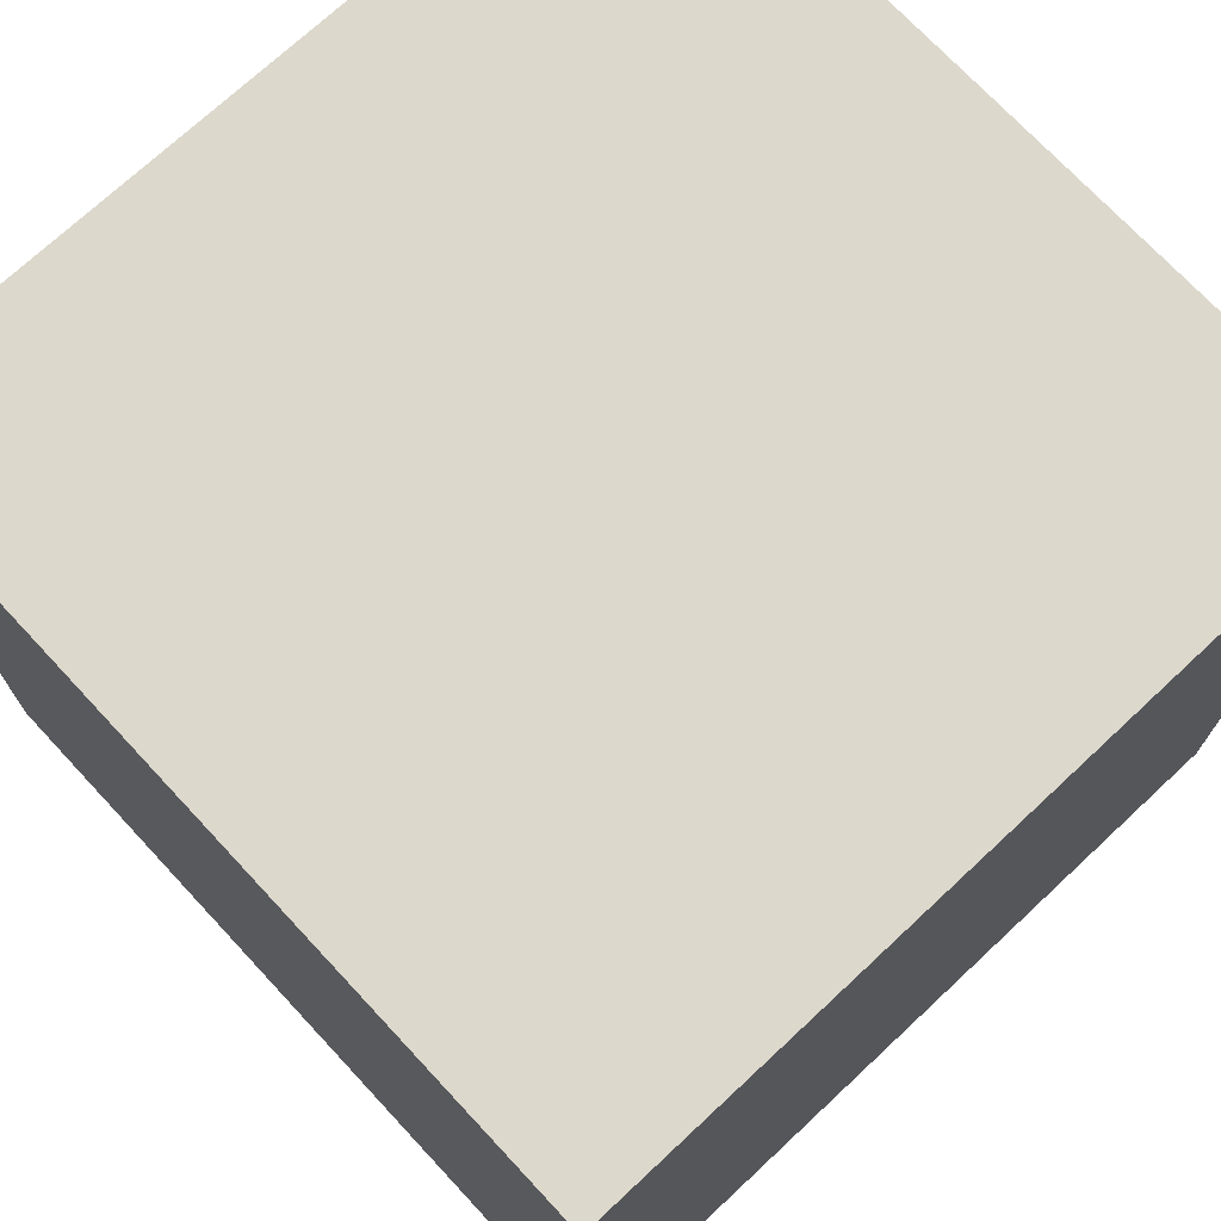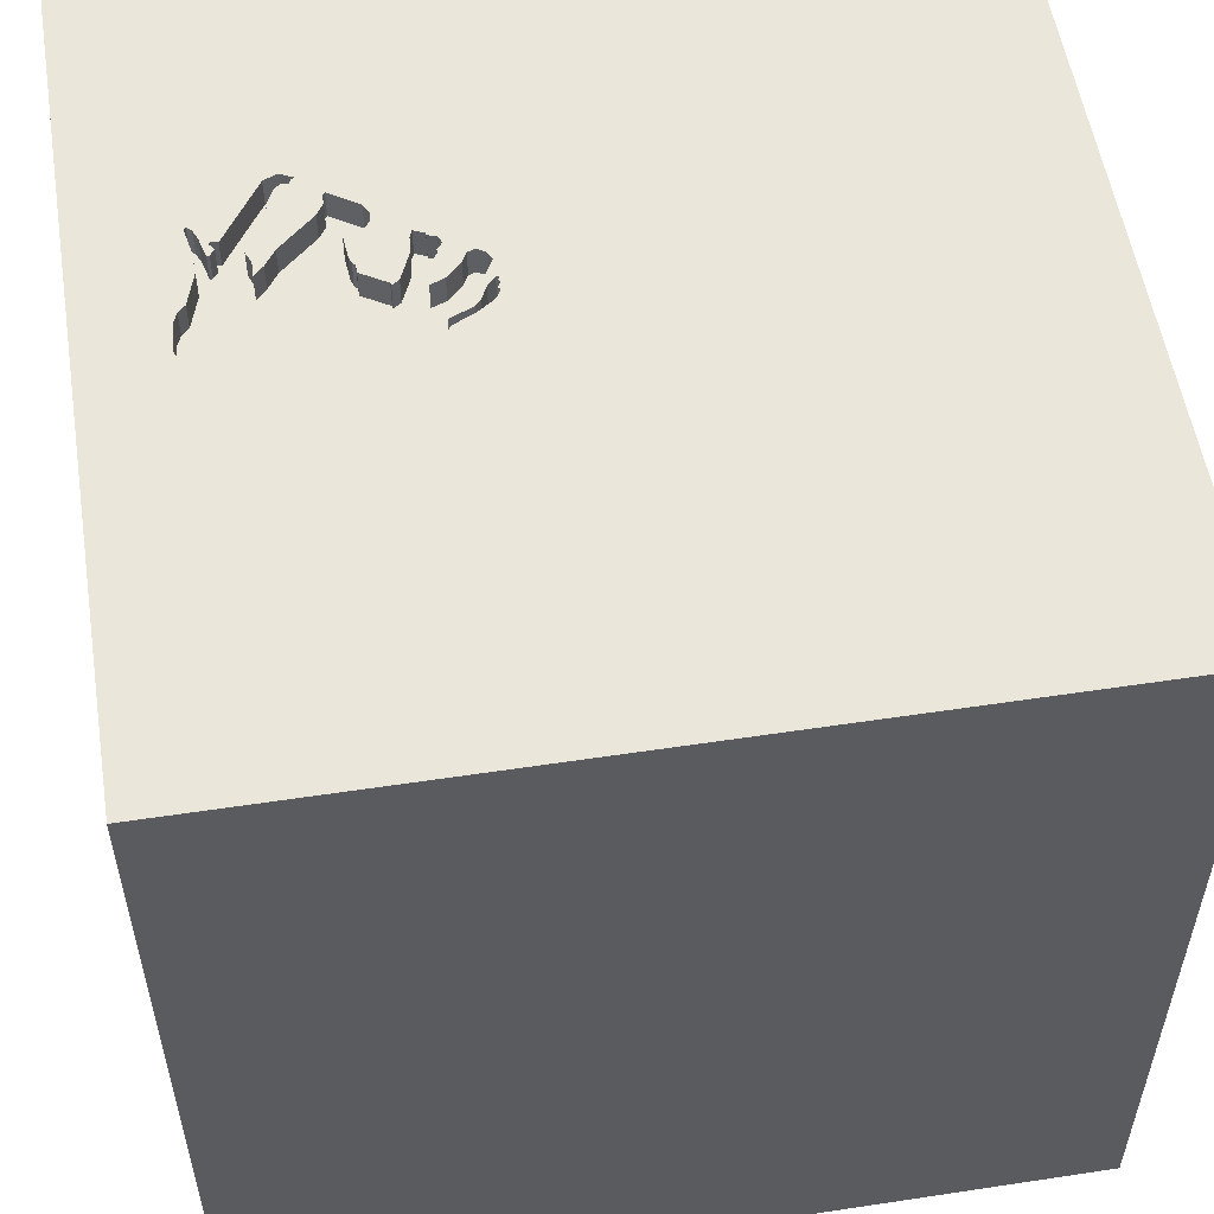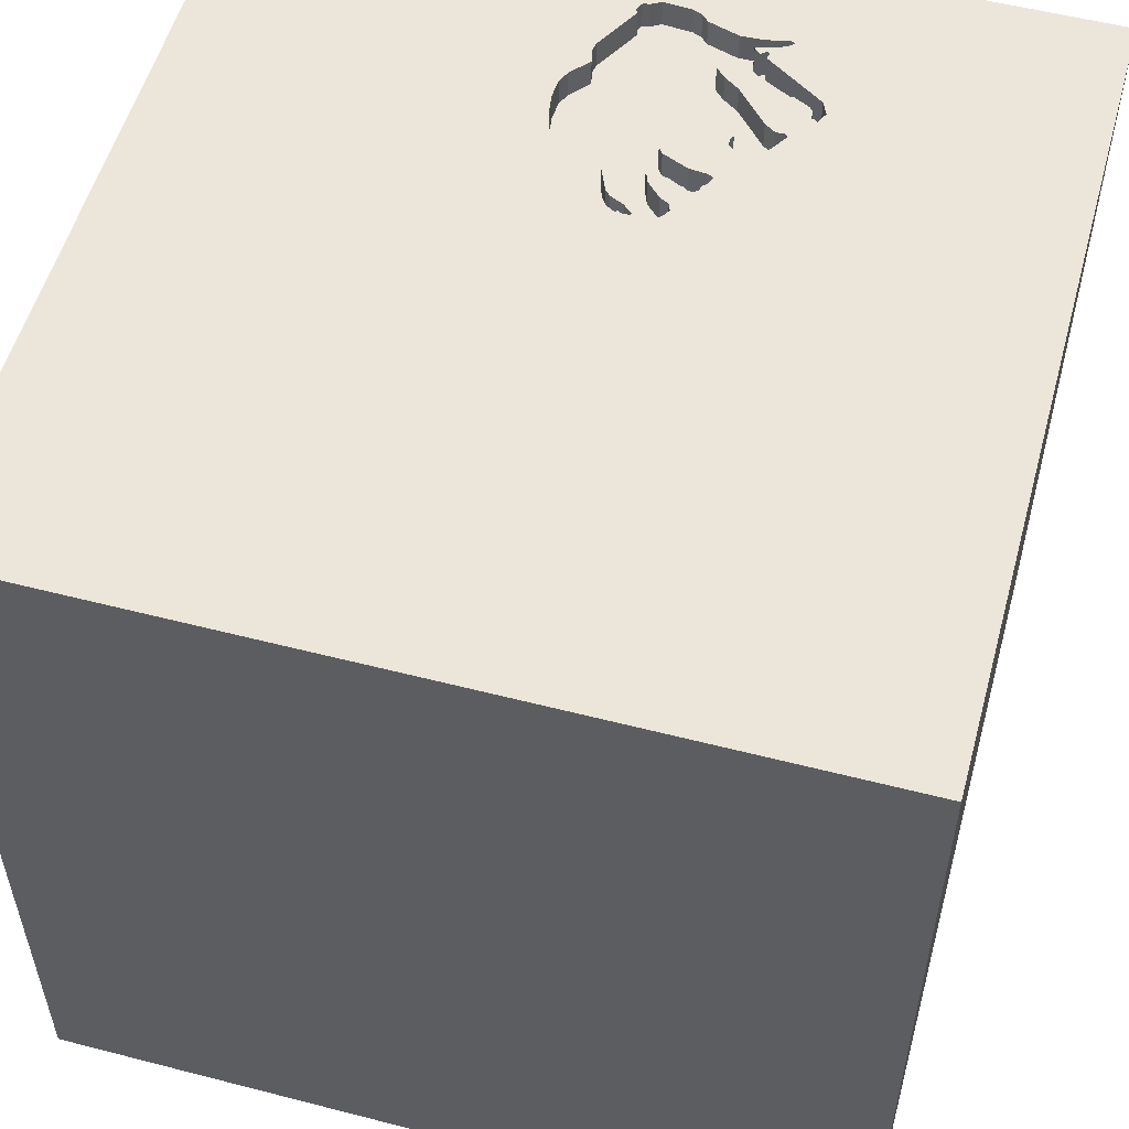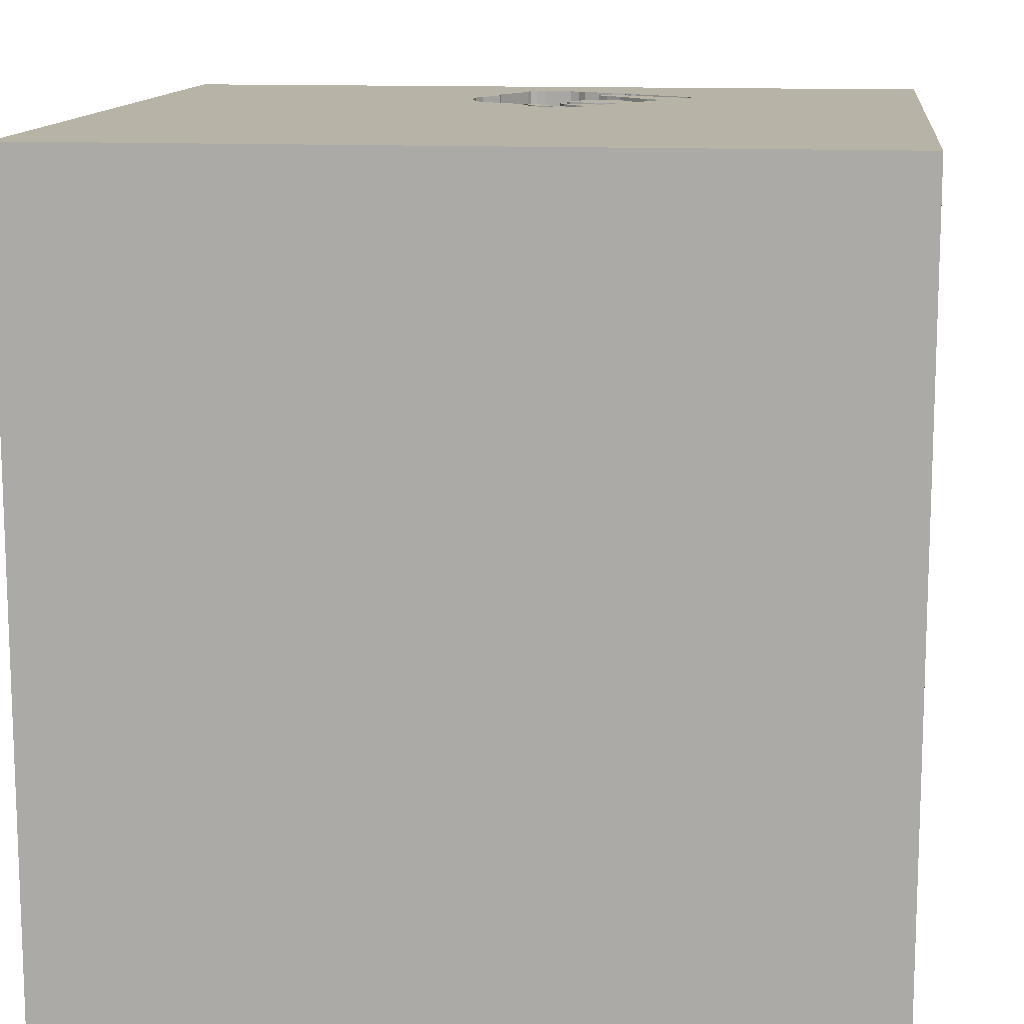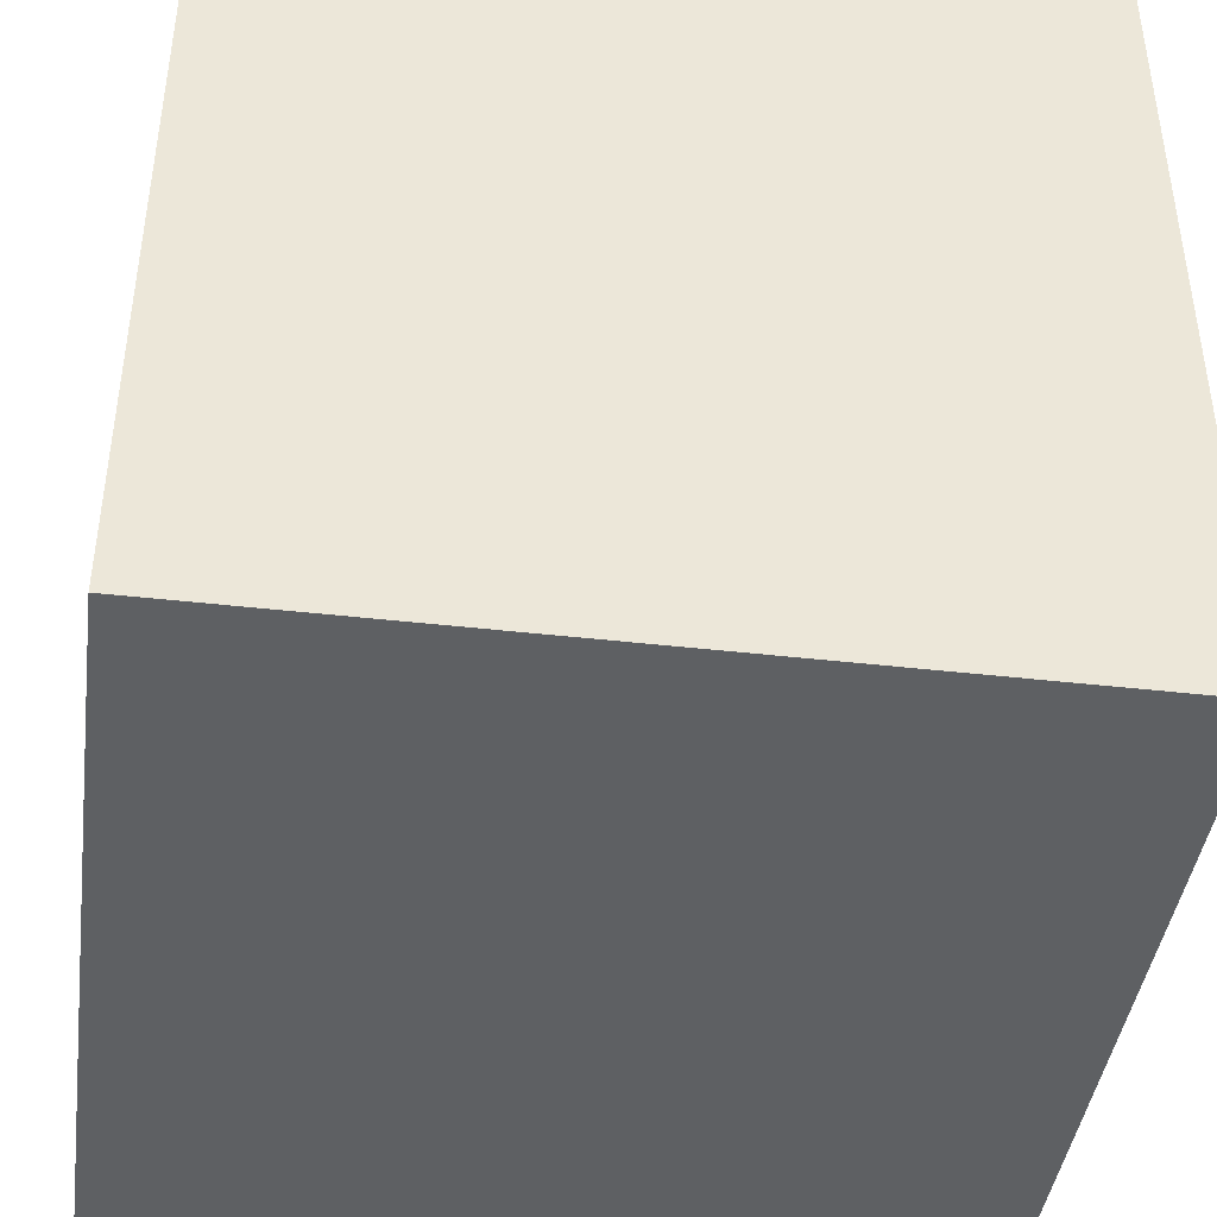
<metadata>
{"format":"obj","ext":"obj","renderer":"f3d","projection":"perspective","resolution":1024,"background":"white","views":[{"elev":72.7,"azim":-43.0,"up":"+Z"},{"elev":54.8,"azim":80.9,"up":"+Y"},{"elev":54.5,"azim":-164.7,"up":"+Y"},{"elev":12.6,"azim":-173.3,"up":"+Y"},{"elev":-42.6,"azim":-97.8,"up":"+Y"}]}
</metadata>
<code>
o elephant_38
v -0.1472 1.5 0.4359
v -0.2711 1.5 0.699
v -0.2711 1.4 0.699
v -0.4592 1.5 0.6366
v -0.4592 1.4 0.6366
v -0.4903 1.5 0.9087
v 0.18 1.5 0.5292
v -0.2253 1.5 0.3099
v -0.2432 1.5 0.6911
v -0.08068 1.5 0.2892
v -0.08068 1.4 0.2892
v -0.4411 1.5 0.7719
v -0.4411 1.4 0.7719
v -0.3868 1.5 1.08
v -0.5875 1.5 0.8308
v -0.1472 1.4 0.4359
v -0.009344 1.5 0.3644
v -0.009344 1.4 0.3644
v -0.04793 1.5 0.3076
v -1.5 1.5 1.5
v -0.7552 1.5 0.3646
v 0.2267 1.5 0.6414
v 0.2267 1.4 0.6414
v -0.5766 1.5 0.8603
v -0.5766 1.4 0.8603
v -0.3779 1.5 1.085
v -0.06355 1.5 0.4123
v -0.3273 1.5 0.513
v -0.0309 1.5 0.368
v -0.0309 1.4 0.368
v 0.2028 1.5 0.5654
v 0.2338 1.5 0.7823
v 0.2338 1.4 0.7823
v -0.242 1.5 0.3397
v -0.242 1.4 0.3397
v 0.0371 1.5 1.196
v 0.0371 1.4 1.196
v -0.5367 1.5 0.9518
v -0.04793 1.4 0.3076
v -0.2552 1.5 0.524
v -0.2746 1.5 1.131
v -0.5974 1.5 0.9113
v -0.5974 1.4 0.9113
v -0.3351 1.5 1.086
v 0.4427 0.1562 1.5
v 0.2083 -0.4557 1.5
v 0.2083 -1.5 -0.8333
v 0.625 -1.5 0.4427
v 0.4687 -1.5 -0
v 1.5 -1.5 1.5
v 1.5 -1.5 -1.5
v 0.4687 -1.5 -0.4167
v 0.3056 1.5 -0.705
v -0.1971 1.5 0.2945
v -0.1971 1.4 0.2945
v -0.2716 1.5 0.9373
v 0.07868 1.5 1.157
v 0.07868 1.4 1.157
v -0.3725 1.5 0.9708
v -0.3573 1.5 1.069
v -0.3573 1.4 1.069
v -0.08866 1.5 0.2965
v -0.08866 1.4 0.2965
v -0.2849 1.5 0.5211
v -0.3113 1.5 0.7026
v 0.004936 1.5 0.4506
v 0.004936 1.4 0.4506
v -0.6181 1.5 0.8645
v 0.2134 1.5 0.8257
v 0.2134 1.4 0.8257
v 0.1042 -1.094 1.5
v -0.1823 0.6641 1.5
v -0.05208 -0 1.5
v 0 -1.5 0.05208
v -0.1562 -1.5 0.625
v -0.1562 -1.5 -1.25
v -0.1562 -1.5 -0.4167
v 0.002555 1.5 1.216
v -0.1025 1.5 1.208
v -0.1065 1.5 0.2865
v -0.4996 1.5 0.9113
v -0.4996 1.4 0.9113
v -0.2797 1.5 0.4281
v -0.2797 1.4 0.4281
v -0.1007 1.5 0.325
v -0.4364 1.5 1.127
v -0.5235 1.5 0.7375
v -0.3542 1.5 1.134
v -0.3542 1.4 1.134
v 0.237 1.5 0.7137
v 0.1666 1.5 0.9442
v 0.1666 1.4 0.9442
v -0.1609 1.5 0.5651
v -0.1609 1.4 0.5651
v 0.2168 1.5 0.6098
v 1.5 1.5 1.5
v 1.094 -1.5 0.05208
v -0.247 1.5 0.4464
v -0.247 1.4 0.4464
v -0.4811 1.5 0.7456
v -0.4811 1.4 0.7456
v -0.153 1.5 0.593
v 0.06843 1.5 1.147
v 0.06843 1.4 1.147
v -0.1314 1.5 0.296
v -0.1314 1.4 0.296
v -0.1437 1.5 0.5903
v -0.3928 1.5 0.6229
v -0.5133 1.5 0.7472
v -0.5133 1.4 0.7472
v -0.5216 1.5 0.9004
v 0.07012 1.5 1.176
v 0.1605 1.5 0.976
v 0.1605 1.4 0.976
v -0.2432 1.4 0.6911
v -0.3493 1.5 0.706
v -0.3493 1.4 0.706
v 0.1609 1.5 0.9194
v -0.1617 1.5 1.167
v -0.1617 1.4 1.167
v -0.4052 1.5 1.113
v -0.4052 1.4 1.113
v -0.3512 1.5 0.6814
v -0.3512 1.4 0.6814
v -0.625 0.1562 1.5
v -0.4687 -1.5 0.1823
v -0.4427 -0.5208 1.5
v 0.01098 1.5 0.4052
v -1.5 -0.6771 -0.07812
v -1.5 1.5 -1.5
v -1.5 0.3646 0.4948
v -1.5 0.1823 0
v -1.5 0.2083 -0.4557
v -1.5 -0.1823 -1.068
v -1.5 -0.1562 0.4687
v -1.5 -0.1823 1.146
v -1.5 1.25 0
v -1.5 -0.625 0.4167
v -1.5 -1.5 -1.5
v -1.5 -1.5 0.1302
v -1.5 -1.5 1.5
v -1.5 -1.276 0.03906
v -1.5 0.8333 0.2083
v 0.2028 1.4 0.5654
v -0.5235 1.4 0.7375
v 0.06331 1.5 1.191
v -0.04841 1.5 0.3503
v -0.04841 1.4 0.3503
v -0.3596 1.5 0.6963
v -0.3596 1.4 0.6963
v -0.1175 1.5 0.2921
v -0.1175 1.4 0.2921
v -0.3154 1.5 0.4707
v -0.3154 1.4 0.4707
v -0.3145 1.4 0.5181
v -0.0208 1.5 0.4362
v -0.5608 1.5 0.8809
v -0.5608 1.4 0.8809
v -0.2366 1.5 0.9726
v -0.1065 1.4 0.2865
v -0.3305 1.5 0.9865
v -0.3305 1.4 0.9865
v -0.3063 1.5 0.4406
v -0.4903 1.4 0.9087
v -0.596 1.5 0.8181
v -0.596 1.4 0.8181
v -0.3278 1.5 0.898
v -0.3278 1.4 0.898
v 0.1552 1.5 0.8947
v 0.1552 1.4 0.8947
v -0.3063 1.4 0.4406
v -0.2716 1.4 0.9373
v -0.323 1.5 0.4704
v -0.3811 1.5 1.056
v -0.3811 1.4 1.056
v -0.454 1.5 1.144
v -0.454 1.4 1.144
v -0.2324 1.5 0.3646
v 1.5 0.2002 0.1188
v -0.323 1.4 0.4704
v -1.276 0.05208 1.5
v -1.146 -1.5 0.1823
v -1.25 1.5 -0.09115
v -0.1281 1.5 0.4856
v -0.1281 1.4 0.4856
v 0.237 1.4 0.7137
v -0.3917 1.5 0.8269
v -0.1316 1.5 0.3312
v -0.1315 1.4 0.3312
v -0.3725 1.4 0.9708
v -0.3928 1.4 0.6229
v -0.3351 1.4 1.086
v -0.2746 1.4 1.131
v -0.3981 1.5 1.142
v -0.06355 1.4 0.4123
v -0.4167 1.5 0.3125
v -0.3868 1.4 1.08
v -0.153 1.4 0.593
v 0.002554 1.4 1.216
v -0.3325 1.5 1.095
v -0.3325 1.4 1.095
v -0.3315 1.5 0.4891
v -0.2997 1.5 0.9177
v 0.8333 -0.2083 1.5
v 1.5 1.5 -1.5
v -0.1264 1.5 0.2871
v 0.07356 1.5 1.152
v -0.5875 1.4 0.8308
v -0.2113 1.5 0.4665
v -0.2113 1.4 0.4665
v -0.4487 1.5 1.147
v -0.3137 1.5 1.132
v -0.2336 1.5 0.6809
v -0.2336 1.4 0.6809
v -0.5739 1.5 0.8345
v -0.34 1.5 0.5078
v -0.34 1.4 0.5078
v -0.1025 1.4 1.208
v -0.4216 1.5 0.6185
v -0.4216 1.4 0.6185
v -0.4892 1.5 0.9836
v 0.06331 1.4 1.191
v -0.2563 1.5 0.4491
v -0.2563 1.4 0.4491
v -0.1369 1.5 1.193
v -0.1369 1.4 1.193
v -0.5739 1.4 0.8345
v -0.2061 1.5 0.6806
v -0.2061 1.4 0.6806
v 0.18 1.4 0.5292
v -0.2366 1.4 0.9726
v -0.4364 1.4 1.127
v -0.1437 1.4 0.5903
v 0.03114 1.5 0.4458
v 0.03114 1.4 0.4458
v -0.4165 1.5 1.146
v -0.6181 1.4 0.8645
v -0.3145 1.5 0.5181
v -0.2324 1.4 0.3646
v -0.3515 1.5 0.6539
v -0.3515 1.4 0.6539
v -0.29 1.5 0.9701
v -0.29 1.4 0.9701
v -0.1997 1.5 0.383
v -0.1997 1.4 0.383
v -0.2253 1.4 0.3099
v -0.1007 1.4 0.325
v -0.2552 1.4 0.524
v -0.3779 1.4 1.085
v -0.1264 1.4 0.2871
v -0.4421 1.5 1.151
v -0.4421 1.4 1.151
f 20 136 141
f 141 142 140
f 141 181 20
f 140 182 141
f 50 71 141
f 136 135 141
f 141 129 142
f 182 126 141
f 135 138 141
f 138 129 141
f 142 139 140
f 140 139 182
f 71 127 141
f 127 181 141
f 126 75 141
f 71 46 127
f 127 125 181
f 20 135 136
f 139 126 182
f 135 129 138
f 129 139 142
f 125 20 181
f 20 131 135
f 135 132 129
f 75 50 141
f 127 73 125
f 126 74 75
f 75 48 50
f 50 46 71
f 46 73 127
f 132 139 129
f 74 48 75
f 73 72 125
f 131 132 135
f 139 77 126
f 72 20 125
f 20 143 131
f 132 133 139
f 77 74 126
f 50 204 46
f 46 45 73
f 74 49 48
f 143 132 131
f 133 134 139
f 204 45 46
f 45 72 73
f 77 49 74
f 139 47 77
f 77 52 49
f 45 96 72
f 143 133 132
f 49 97 48
f 48 97 50
f 20 137 143
f 143 130 133
f 133 130 134
f 76 47 139
f 47 52 77
f 50 96 204
f 72 96 20
f 87 21 20
f 20 38 42
f 20 42 68
f 165 15 215
f 20 68 165
f 87 20 165
f 157 111 87
f 215 24 157
f 87 165 215
f 215 157 87
f 52 97 49
f 204 96 45
f 20 212 236
f 20 236 251
f 251 211 20
f 38 20 174
f 174 221 38
f 111 81 6
f 109 87 111
f 12 100 109
f 6 187 12
f 109 111 6
f 6 12 109
f 108 238 21
f 219 108 21
f 21 87 4
f 4 219 21
f 21 183 20
f 183 130 20
f 130 137 20
f 137 130 143
f 139 51 76
f 97 51 50
f 179 96 50
f 194 236 212
f 212 88 194
f 20 211 176
f 20 176 86
f 121 200 44
f 20 86 121
f 14 174 20
f 44 60 26
f 26 14 20
f 121 44 26
f 20 121 26
f 167 187 6
f 6 203 167
f 116 65 238
f 123 149 116
f 238 108 240
f 238 240 123
f 238 123 116
f 163 196 21
f 238 28 216
f 173 153 163
f 21 238 216
f 21 216 202
f 173 163 21
f 21 202 173
f 53 21 196
f 78 20 96
f 212 20 119
f 119 41 212
f 59 203 6
f 65 2 93
f 64 238 65
f 65 93 40
f 65 40 64
f 34 8 196
f 178 34 196
f 1 244 178
f 196 163 83
f 83 223 98
f 1 178 196
f 196 83 98
f 196 98 1
f 76 51 47
f 47 51 52
f 52 51 97
f 225 119 20
f 20 78 79
f 79 225 20
f 161 203 59
f 93 2 9
f 102 107 93
f 93 9 213
f 213 228 102
f 213 102 93
f 53 196 8
f 54 85 105
f 206 151 80
f 54 105 206
f 53 8 54
f 53 54 206
f 53 206 80
f 98 209 184
f 98 184 1
f 146 78 96
f 146 36 78
f 203 161 242
f 159 56 203
f 203 242 159
f 80 62 10
f 53 80 10
f 54 188 85
f 130 139 134
f 146 96 112
f 19 7 53
f 53 10 19
f 85 188 27
f 96 103 207
f 57 112 96
f 96 207 57
f 7 19 17
f 7 17 128
f 85 27 156
f 29 147 85
f 156 29 85
f 53 183 21
f 51 139 130
f 179 50 51
f 7 128 234
f 29 156 66
f 96 91 113
f 96 113 103
f 69 169 118
f 118 91 96
f 69 118 96
f 130 183 53
f 96 90 32
f 96 32 69
f 53 7 31
f 205 51 130
f 96 31 95
f 96 95 22
f 22 90 96
f 53 31 96
f 205 130 53
f 205 96 179
f 205 53 96
f 205 179 51
f 235 67 230
f 235 18 67
f 235 230 7
f 7 234 235
f 230 67 233
f 128 17 18
f 18 235 128
f 30 67 18
f 235 234 128
f 144 230 233
f 233 67 185
f 67 30 29
f 29 66 67
f 148 30 18
f 31 7 230
f 230 144 31
f 233 23 144
f 233 185 94
f 185 67 195
f 39 18 17
f 17 19 39
f 67 66 156
f 147 29 30
f 30 148 147
f 39 148 18
f 233 186 23
f 95 31 144
f 144 23 95
f 93 107 233
f 233 94 93
f 185 210 94
f 185 195 16
f 156 27 195
f 195 67 156
f 247 148 39
f 233 170 186
f 23 186 22
f 23 22 95
f 184 209 210
f 210 185 184
f 94 210 248
f 1 184 185
f 185 16 1
f 16 195 189
f 19 10 11
f 11 39 19
f 85 147 148
f 148 247 85
f 39 63 247
f 233 229 170
f 70 186 170
f 90 22 186
f 40 93 94
f 94 248 40
f 107 102 198
f 198 233 107
f 209 98 210
f 248 210 224
f 189 245 16
f 189 195 27
f 27 188 189
f 11 63 39
f 247 63 152
f 198 229 233
f 170 229 231
f 70 33 186
f 70 170 69
f 186 33 90
f 99 210 98
f 154 248 224
f 99 224 210
f 16 245 1
f 189 55 245
f 188 54 189
f 10 62 63
f 63 11 10
f 247 106 85
f 106 247 152
f 160 152 63
f 102 228 229
f 229 198 102
f 231 114 170
f 172 231 229
f 69 32 33
f 33 70 69
f 169 69 170
f 32 90 33
f 64 40 248
f 248 155 64
f 155 248 154
f 224 171 154
f 98 223 224
f 224 99 98
f 245 244 1
f 55 189 54
f 245 55 246
f 62 80 63
f 105 85 106
f 106 152 250
f 80 151 152
f 152 160 80
f 160 63 80
f 228 213 229
f 231 104 114
f 114 92 170
f 56 159 231
f 231 172 56
f 172 229 115
f 118 169 170
f 170 92 118
f 155 238 64
f 154 217 155
f 224 84 171
f 154 171 163
f 163 153 154
f 223 83 224
f 178 244 245
f 245 239 178
f 54 8 55
f 239 245 246
f 246 55 8
f 206 105 106
f 106 250 206
f 250 152 206
f 151 206 152
f 214 229 213
f 231 120 104
f 103 113 114
f 114 104 103
f 92 114 91
f 115 3 172
f 229 214 115
f 91 118 92
f 28 238 155
f 155 217 28
f 217 154 180
f 84 224 83
f 171 84 163
f 153 173 154
f 35 239 246
f 213 9 214
f 193 120 231
f 120 218 104
f 113 91 114
f 172 168 203
f 203 56 172
f 159 242 243
f 243 231 159
f 9 2 3
f 3 115 9
f 3 168 172
f 115 214 9
f 216 28 217
f 202 216 217
f 217 180 202
f 180 154 173
f 83 163 84
f 239 35 178
f 8 34 35
f 35 246 8
f 41 119 120
f 120 193 41
f 231 192 193
f 120 226 218
f 218 199 104
f 207 103 104
f 104 58 207
f 167 203 168
f 192 231 243
f 242 161 243
f 2 65 3
f 168 3 117
f 173 202 180
f 34 178 35
f 193 192 201
f 226 120 119
f 119 225 226
f 218 226 79
f 199 218 78
f 199 37 104
f 57 207 58
f 222 58 104
f 187 167 168
f 168 13 187
f 162 192 243
f 162 243 161
f 117 3 65
f 65 116 117
f 13 168 117
f 193 89 212
f 212 41 193
f 201 89 193
f 44 200 201
f 201 192 44
f 225 79 226
f 79 78 218
f 78 36 199
f 37 199 36
f 222 104 37
f 112 57 58
f 58 222 112
f 13 12 187
f 162 61 192
f 161 59 162
f 13 117 150
f 88 212 89
f 201 122 89
f 200 121 201
f 36 146 37
f 222 37 146
f 222 146 112
f 13 101 12
f 175 61 162
f 192 61 44
f 190 162 59
f 116 149 150
f 150 117 116
f 13 150 101
f 194 88 89
f 89 252 194
f 122 201 121
f 89 122 252
f 100 12 101
f 61 175 249
f 162 190 175
f 60 44 61
f 59 6 190
f 149 123 150
f 150 5 101
f 252 251 236
f 236 194 252
f 232 252 122
f 101 110 100
f 26 60 61
f 61 249 26
f 175 197 249
f 175 190 164
f 164 190 6
f 124 150 123
f 5 150 220
f 5 145 101
f 211 251 252
f 252 177 211
f 121 86 232
f 232 122 121
f 177 252 232
f 109 100 110
f 110 101 145
f 197 175 14
f 249 197 26
f 175 164 82
f 241 150 124
f 5 220 4
f 150 191 220
f 145 5 87
f 177 176 211
f 86 176 177
f 177 232 86
f 87 109 110
f 110 145 87
f 174 14 175
f 14 26 197
f 175 82 43
f 6 81 82
f 82 164 6
f 150 241 191
f 123 240 241
f 241 124 123
f 219 4 220
f 4 87 5
f 220 191 108
f 108 219 220
f 175 43 221
f 221 174 175
f 158 43 82
f 82 81 111
f 191 241 108
f 240 108 241
f 43 42 38
f 38 221 43
f 43 158 25
f 111 157 158
f 158 82 111
f 43 237 42
f 25 237 43
f 25 158 24
f 157 24 158
f 68 42 237
f 25 208 237
f 24 215 25
f 237 166 68
f 208 25 227
f 166 237 208
f 227 25 215
f 165 68 166
f 215 15 208
f 208 227 215
f 15 165 166
f 166 208 15

</code>
